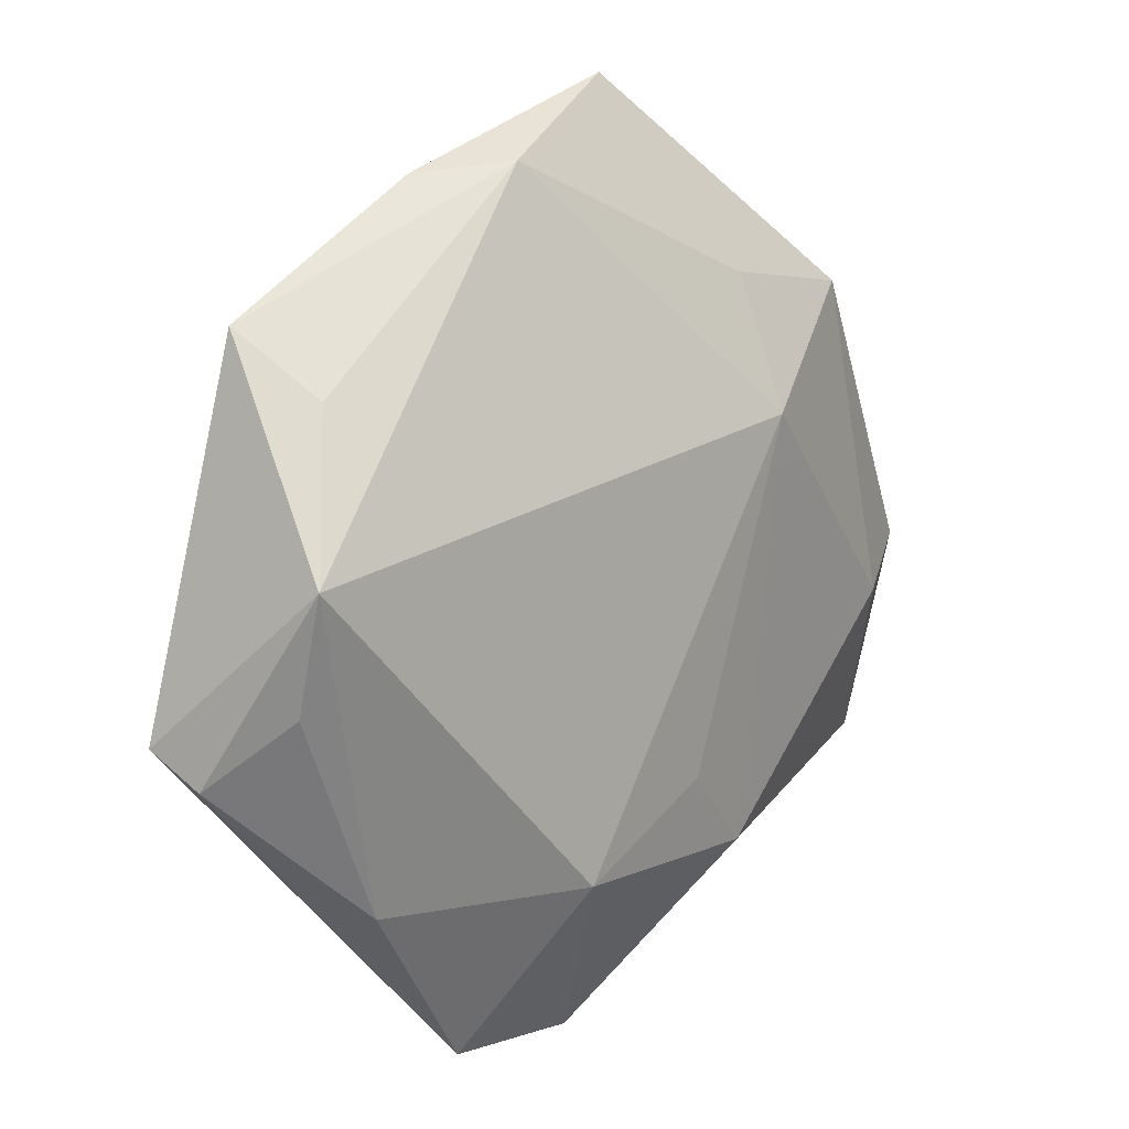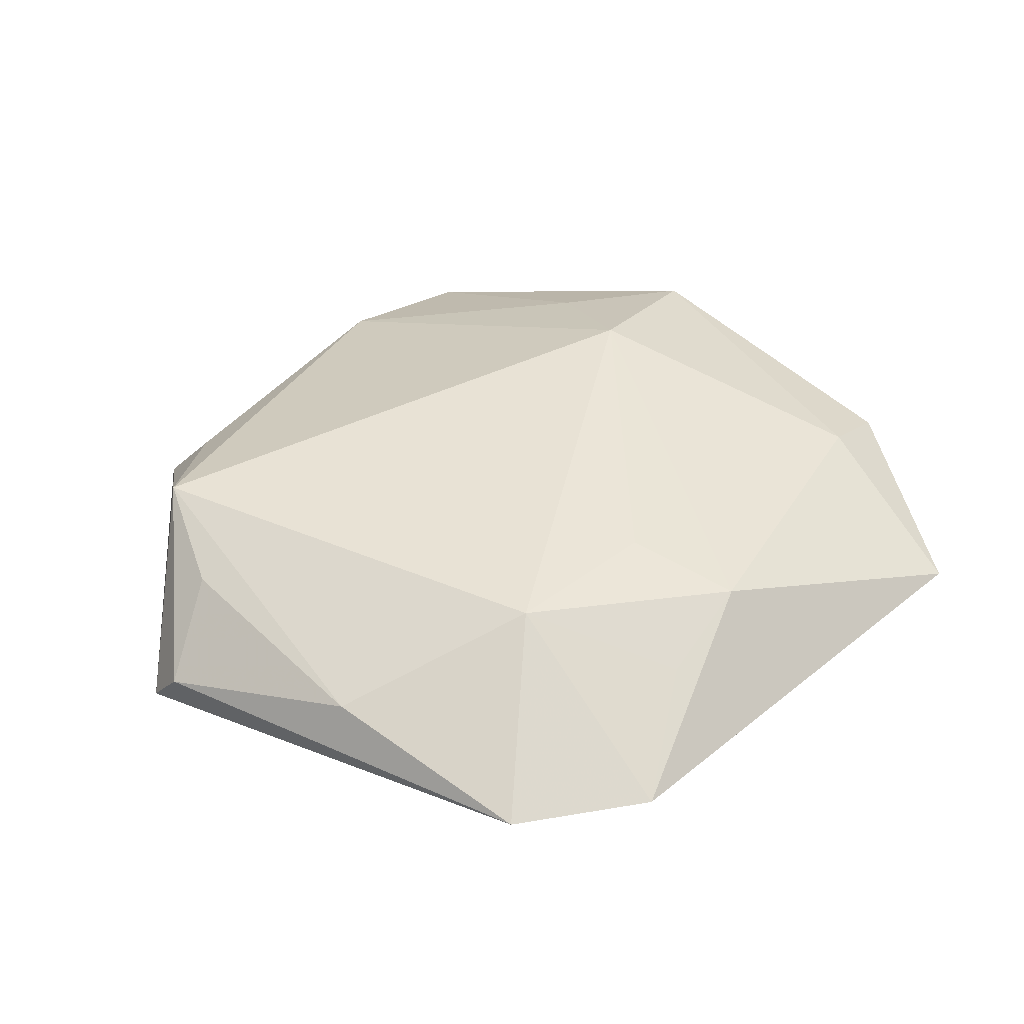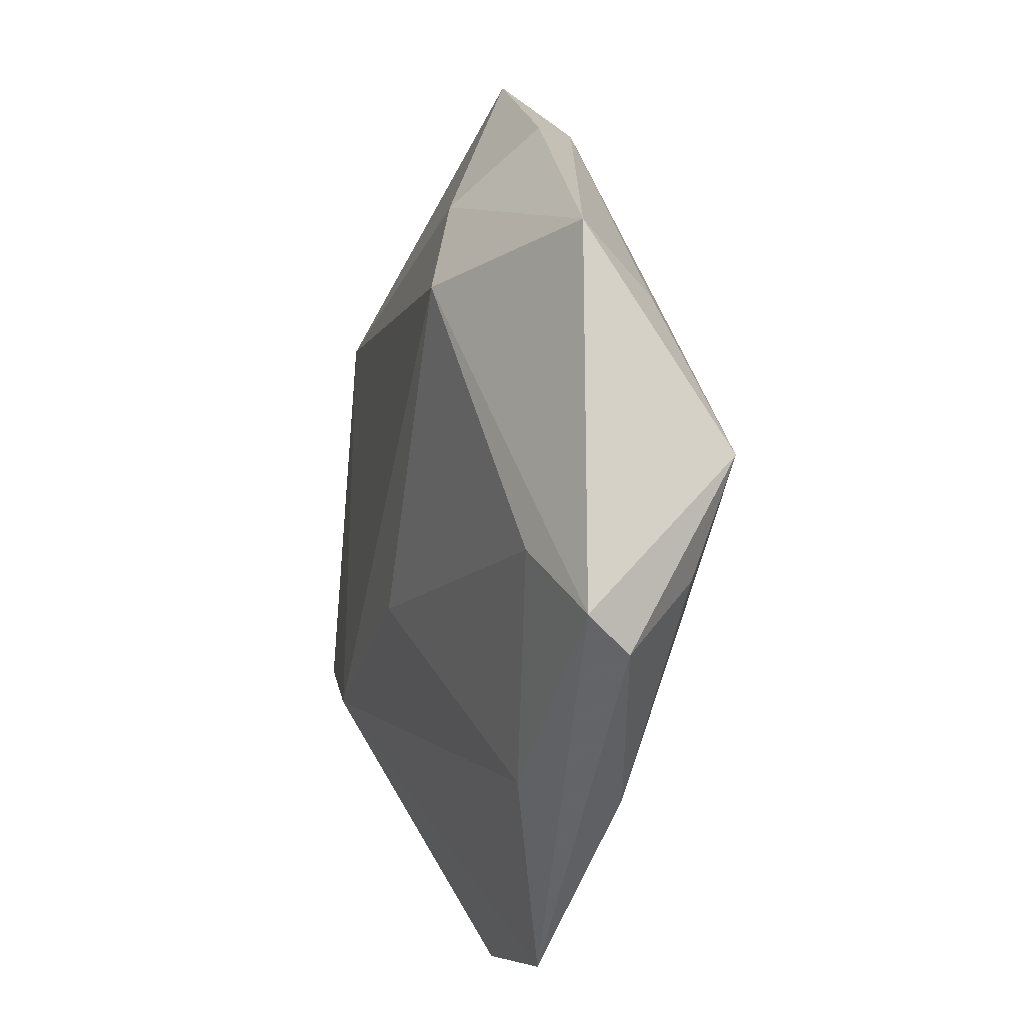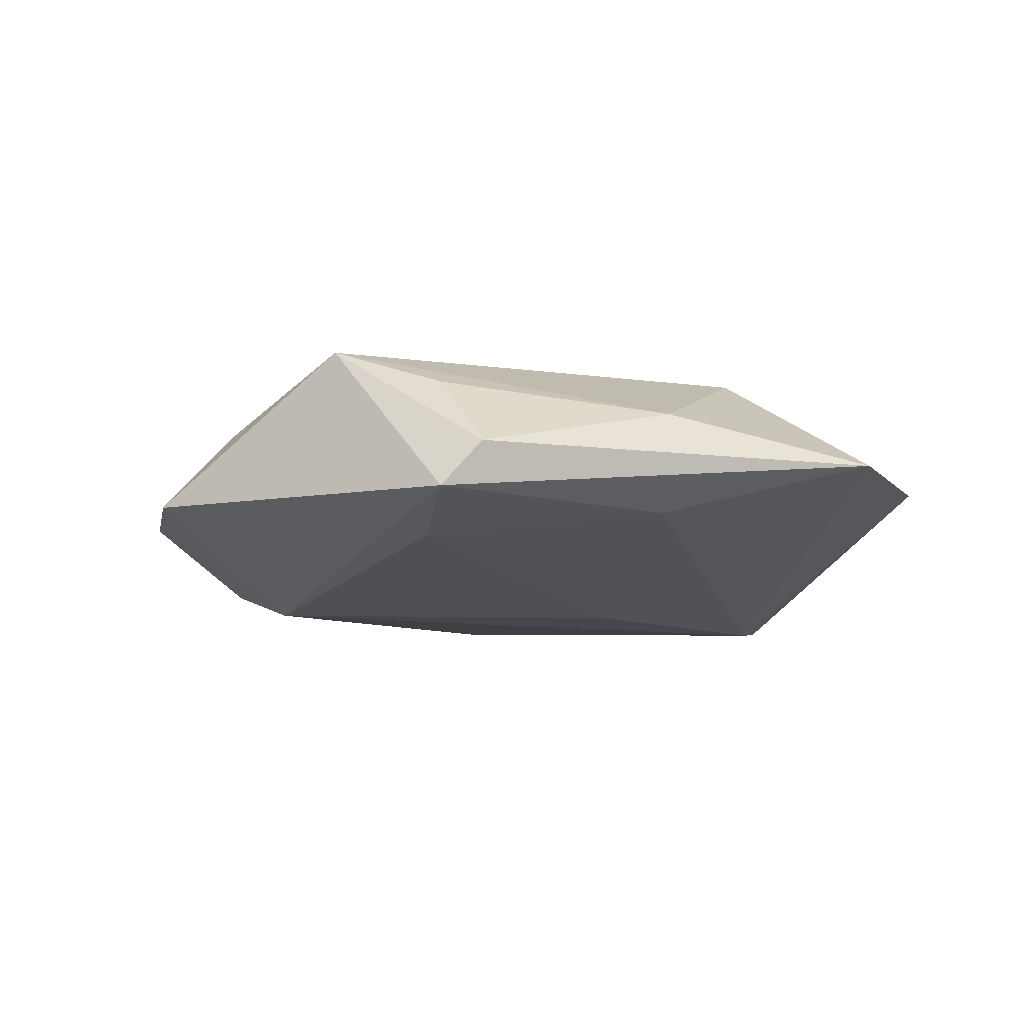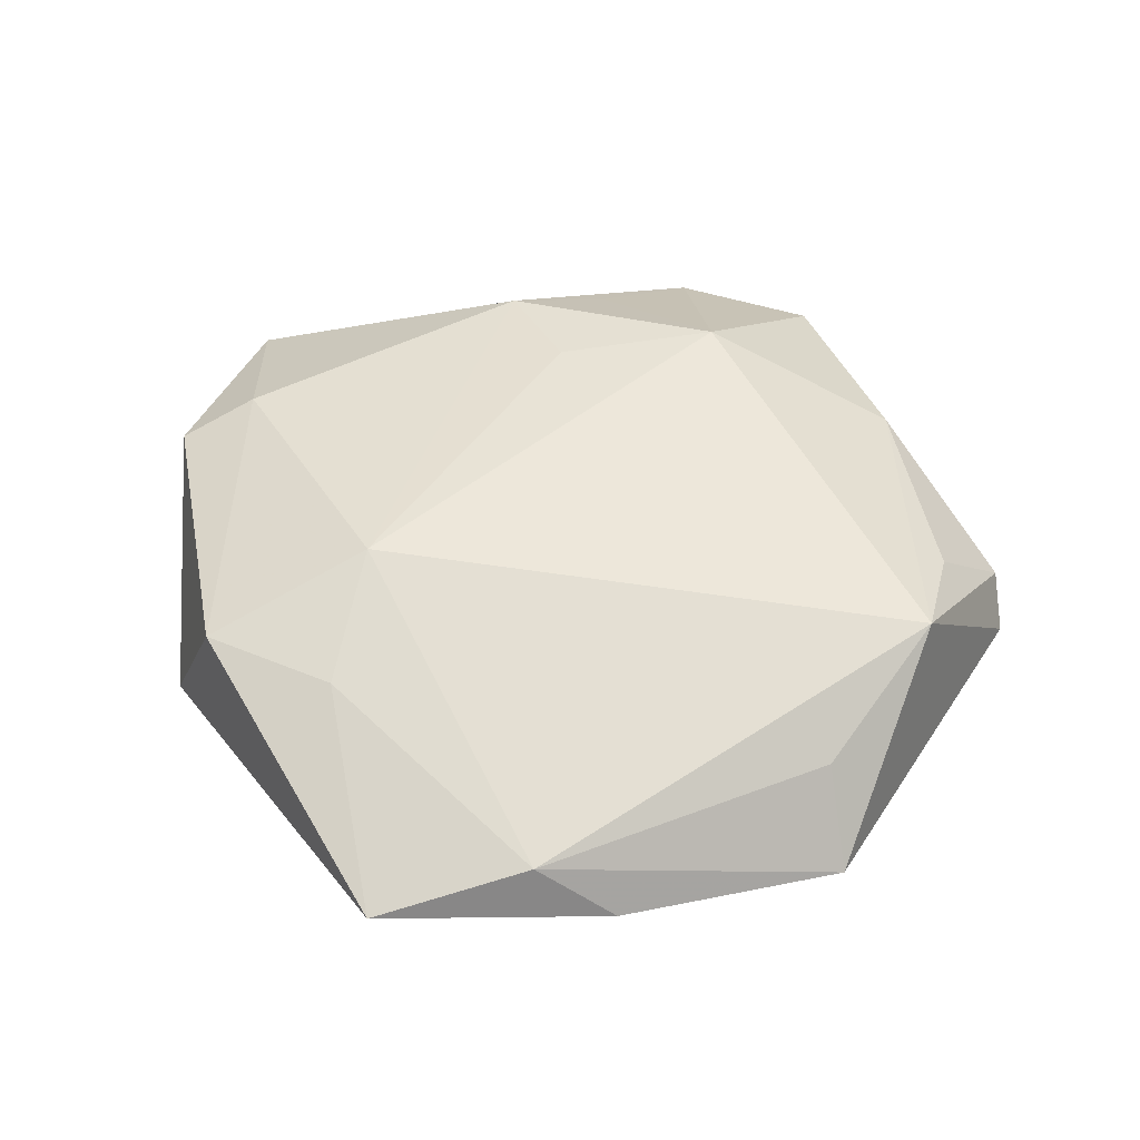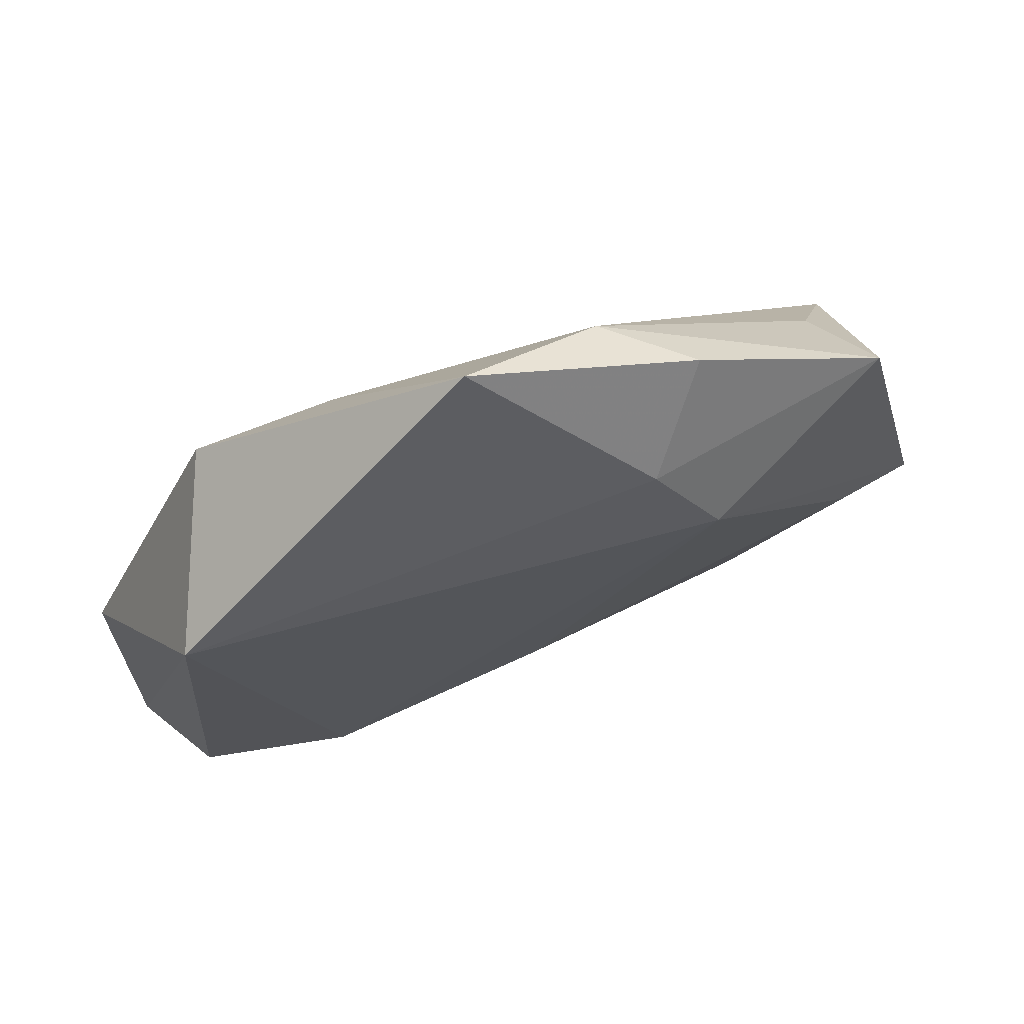
<metadata>
{"format":"obj","ext":"obj","renderer":"f3d","projection":"perspective","resolution":1024,"background":"white","views":[{"elev":8.8,"azim":-44.7,"up":"+Y"},{"elev":39.3,"azim":-15.7,"up":"+Z"},{"elev":-4.1,"azim":-106.9,"up":"+Y"},{"elev":-11.4,"azim":-66.1,"up":"+Z"},{"elev":50.2,"azim":-161.3,"up":"+Z"},{"elev":73.8,"azim":159.9,"up":"+Y"}]}
</metadata>
<code>
v 0.04502 -0.0003565 0.00549
v -0.029 -0.03011 0.003534
v 0.03853 -0.005679 0.008468
v 0.007189 -0.0211 0.01131
v 0.0452 -0.02301 -0.0006913
v -0.01939 0.03938 -0.00198
v -0.01838 0.02217 -0.0133
v -0.01105 0.04064 0.004264
v 0.0289 0.0282 0.009938
v 0.03984 -0.01697 -0.01028
v -0.04141 0.003392 0.01089
v 0.01585 0.01542 0.01451
v -0.02666 -0.02837 -0.006555
v 0.00108 -0.01038 -0.01285
v 0.007149 -0.03646 0.005582
v 0.01455 0.02955 0.009744
v -0.01241 0.03185 -0.009696
v -0.008024 -0.02948 0.01152
v -0.04755 -0.01227 -0.006232
v 0.02466 -0.02069 -0.01253
v -0.04556 -0.01597 -0.001467
v -0.03546 0.01928 0.00453
v 0.01584 -0.02951 0.009018
v -0.03933 0.02592 -0.003869
v -0.01485 -0.04786 -0.0007869
v -0.0404 -0.008773 0.006635
v 0.03667 0.02299 -0.00833
v -0.03767 -0.005869 -0.009104
v 0.0005606 -0.04838 -0.001231
v 0.003338 0.04925 0.0008677
f 27 20 7
f 30 9 27
f 10 20 27
f 27 5 10
f 18 12 11
f 29 5 23
f 29 18 25
f 29 10 5
f 29 25 20
f 20 10 29
f 9 12 3
f 23 5 3
f 3 12 23
f 16 12 9
f 9 30 16
f 2 18 11
f 25 18 2
f 2 21 25
f 23 12 4
f 4 18 23
f 12 18 4
f 20 25 13
f 23 18 15
f 15 29 23
f 18 29 15
f 27 9 1
f 9 3 1
f 1 5 27
f 1 3 5
f 30 6 8
f 8 16 30
f 11 12 8
f 12 16 8
f 17 6 30
f 27 7 17
f 17 30 27
f 11 8 22
f 11 21 26
f 26 2 11
f 21 2 26
f 20 13 14
f 14 13 28
f 14 7 20
f 14 28 7
f 28 13 19
f 25 21 19
f 19 13 25
f 19 21 11
f 7 28 19
f 7 19 24
f 24 17 7
f 6 17 24
f 24 8 6
f 24 22 8
f 11 22 24
f 24 19 11

</code>
